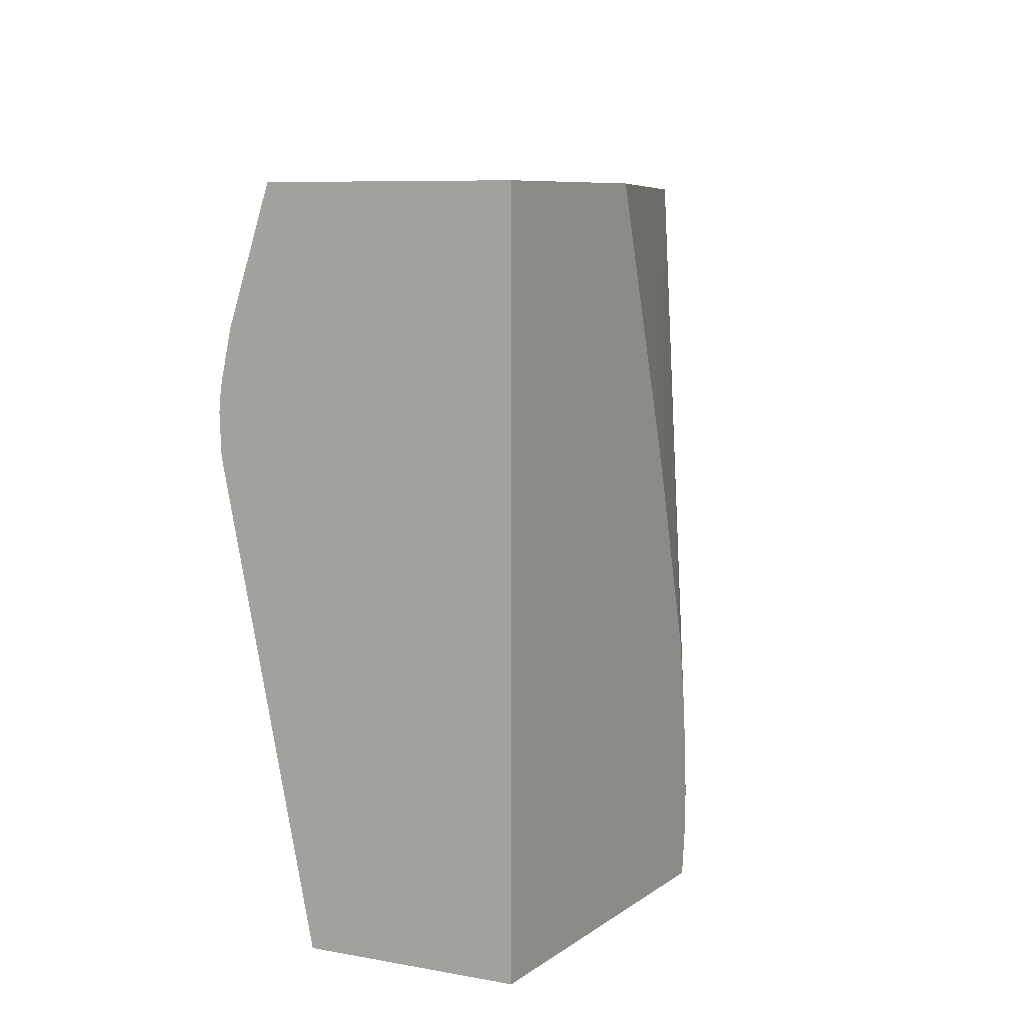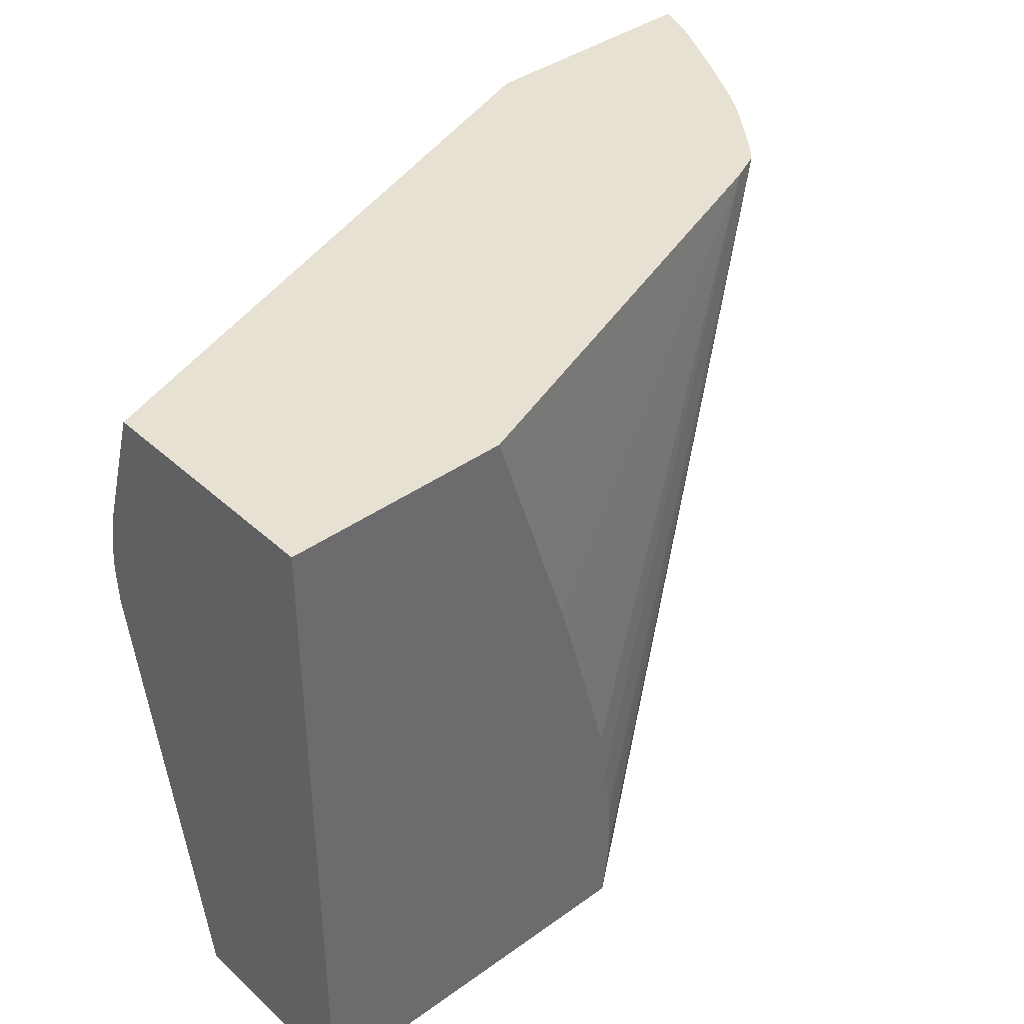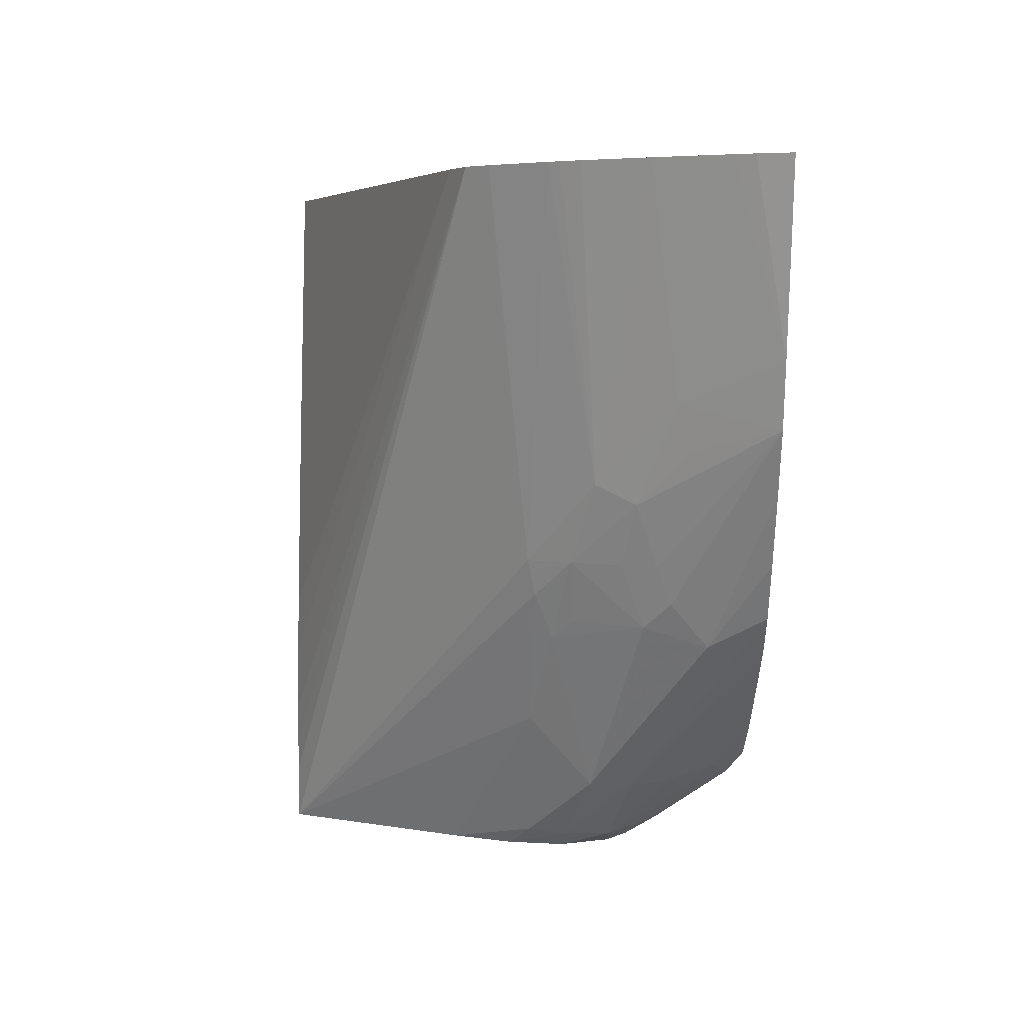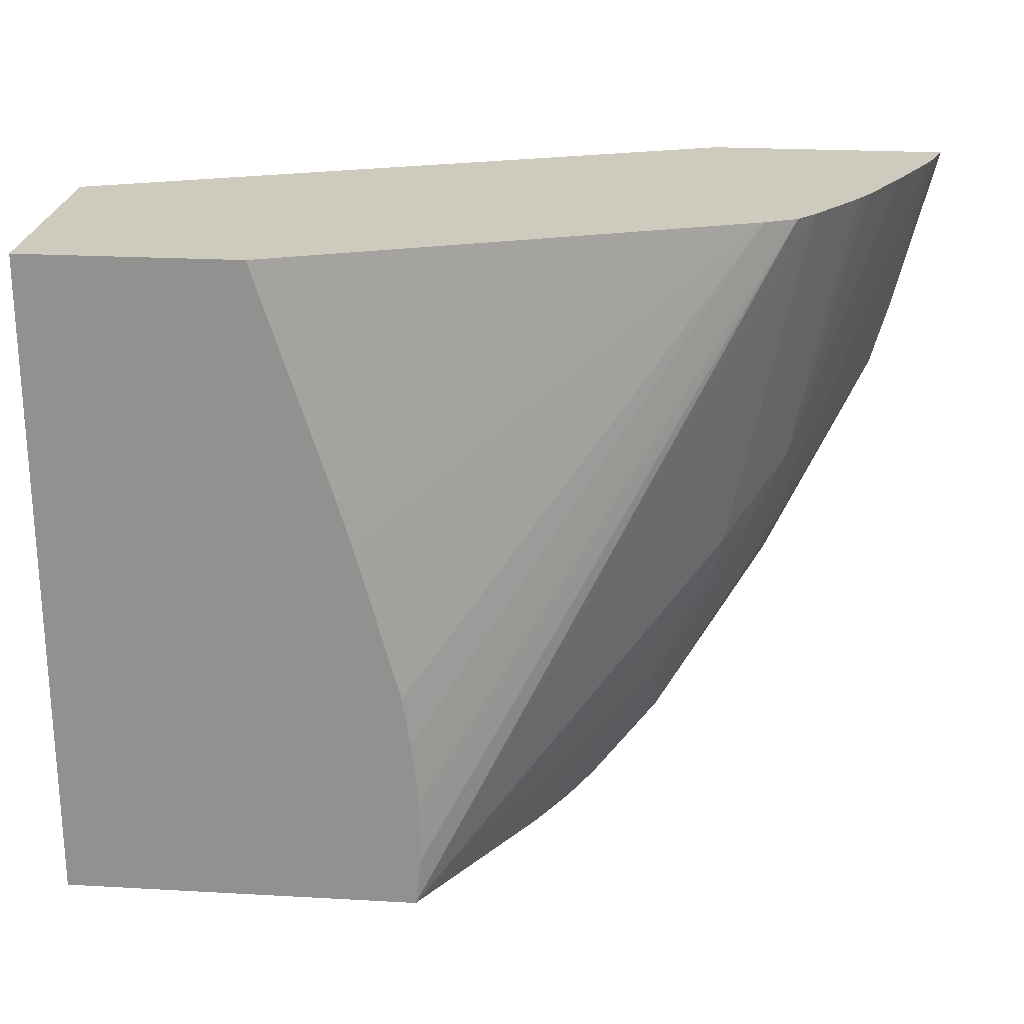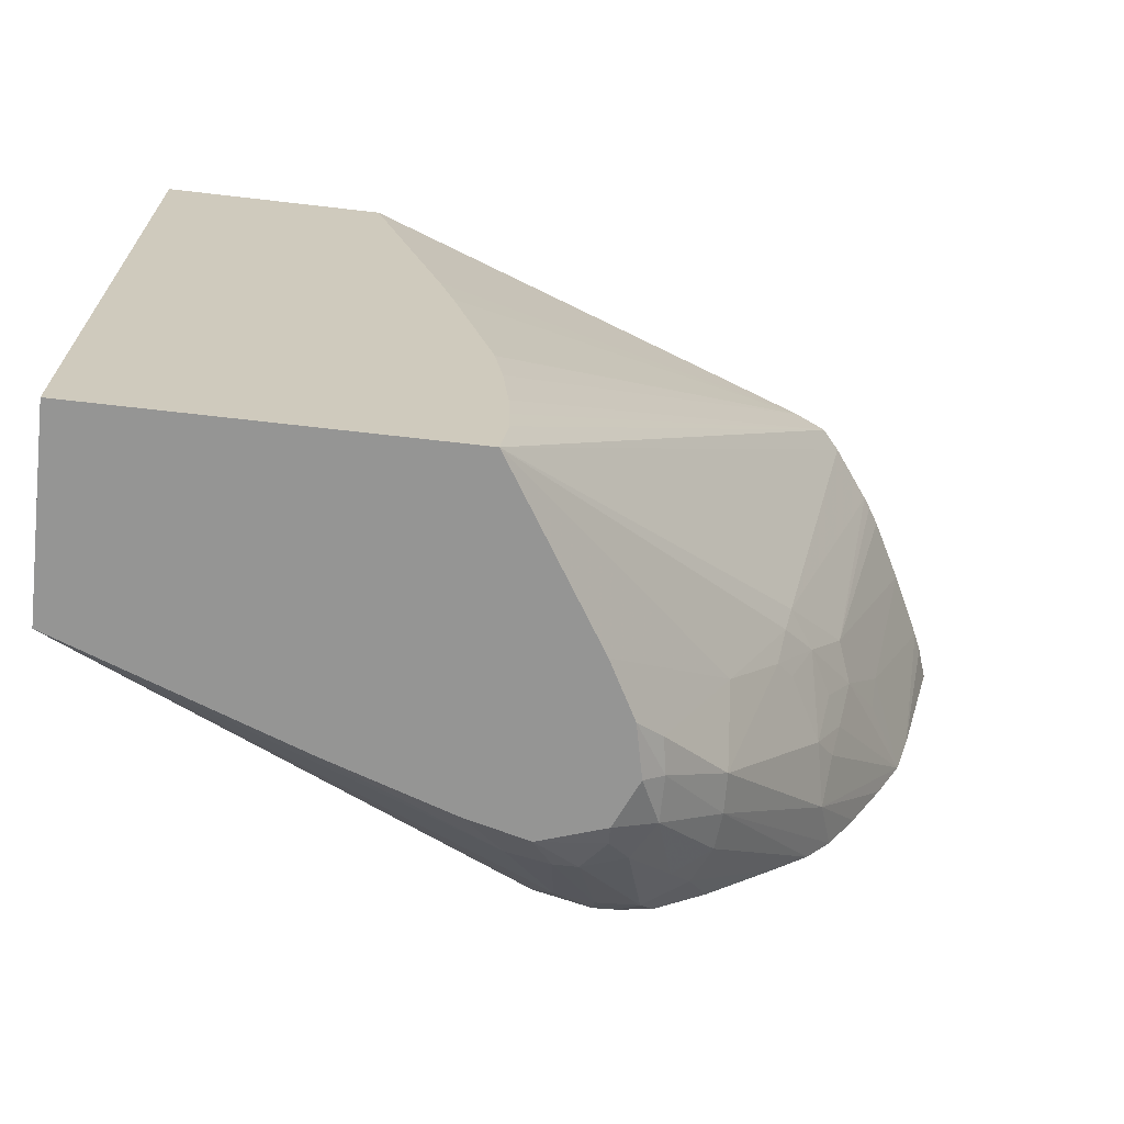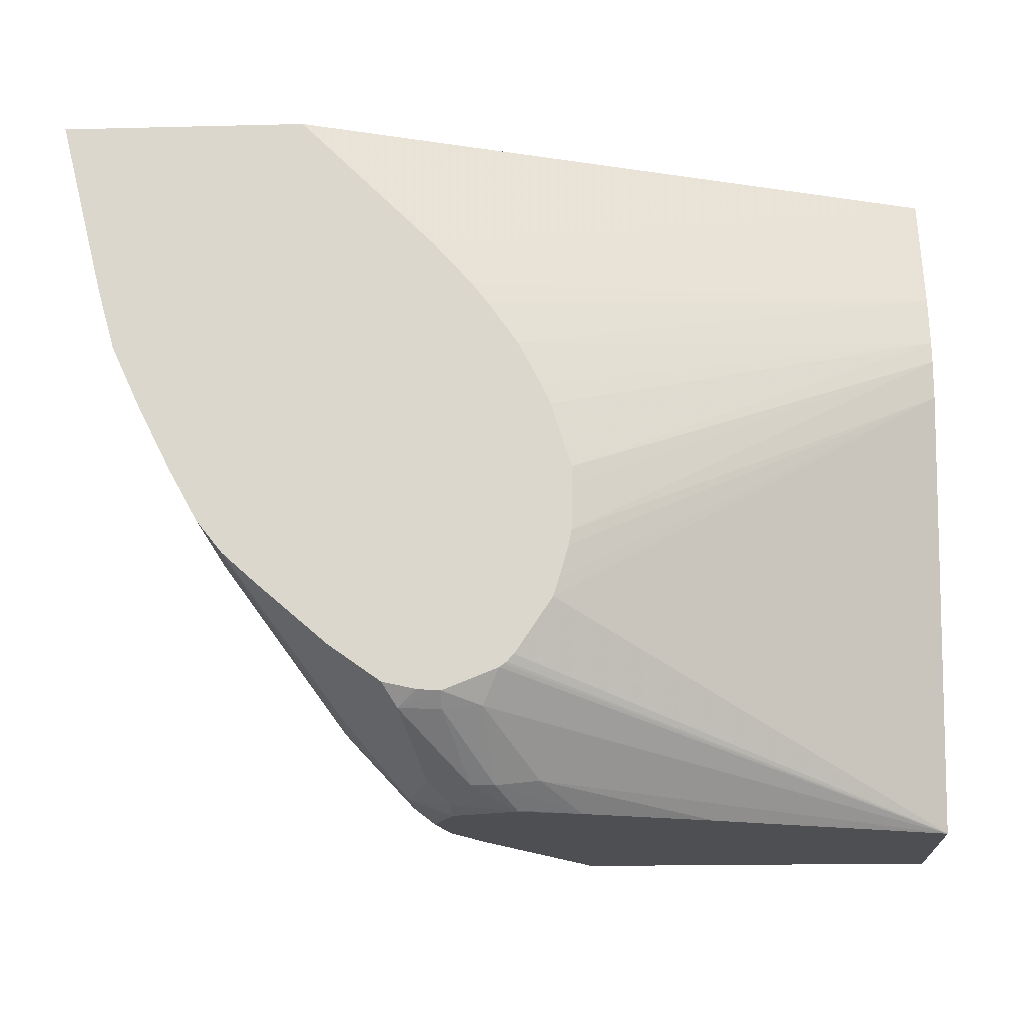
<metadata>
{"format":"obj","ext":"obj","renderer":"f3d","projection":"perspective","resolution":1024,"background":"white","views":[{"elev":7.7,"azim":117.9,"up":"+Z"},{"elev":39.6,"azim":138.4,"up":"+Z"},{"elev":4.4,"azim":-91.0,"up":"+Z"},{"elev":23.2,"azim":-174.6,"up":"+Z"},{"elev":-67.4,"azim":173.4,"up":"+Z"},{"elev":-17.6,"azim":2.8,"up":"+Z"}]}
</metadata>
<code>
v 0.004333 -0.004892 -0.02435
v 0.003686 -0.006354 -0.02386
v 0.003699 -0.004928 -0.02387
v 0.004698 -0.003246 -0.02435
v 0.004989 -0.006376 -0.02435
v 0.004954 -0.006967 -0.02413
v 0.004315 -0.007667 -0.02354
v 0.00298 -0.008798 -0.02219
v 0.001861 -0.00809 -0.0218
v 0.00177 -0.0069 -0.02193
v 0.003875 -0.00386 -0.02374
v 0.001813 -0.005675 -0.0219
v 0.005636 -0.001513 -0.02435
v 0.006957 -0.007025 -0.02435
v 0.005628 -0.007988 -0.02374
v 0.003651 -0.01006 -0.02187
v 0.002335 -0.009405 -0.02141
v -0.0005422 -0.01053 -0.01818
v -0.001528 -0.01053 -0.01728
v -0.001733 -0.008871 -0.01719
v -0.002309 -0.01053 -0.0163
v 0.001882 -0.003816 -0.01987
v -0.001397 -0.007037 -0.01665
v 0.000241 -0.004442 -0.01714
v 0.008987 0.003832 -0.02435
v 0.00696 -0.007063 -0.02433
v 0.006345 -0.007988 -0.02374
v 0.00887 -0.00653 -0.02435
v 0.00493 -0.0101 -0.02191
v 0.00493 -0.01053 -0.02147
v 0.004243 -0.01053 -0.02142
v 0.003217 -0.01053 -0.02119
v 0.001648 -0.01053 -0.02007
v 0.001533 -0.01053 -0.01998
v -0.002008 -0.007785 -0.01591
v -0.003209 -0.01053 -0.01468
v -0.004259 -0.01053 -0.0126
v -0.005095 -0.01053 -0.01078
v -2.54e-05 -0.003916 -0.01583
v -0.002271 -0.007348 -0.01479
v -0.001797 -0.006362 -0.01479
v -0.001059 -0.004928 -0.01479
v -0.0003291 -0.005031 -0.0166
v 0.008774 0.003832 -0.02273
v 0.02022 0.003832 -0.02435
v -0.0002465 -0.003696 -0.01479
v -0.002647 -0.002532 -0.003418
v -0.002082 -0.001885 -0.003418
v 0.006097 -0.009975 -0.02181
v 0.007658 -0.007828 -0.02359
v 0.01281 -0.005166 -0.02435
v 0.006598 -0.01053 -0.02081
v -0.005636 -0.01053 -0.008872
v -0.004008 -0.007788 -0.01009
v -0.003811 -0.008173 -0.0114
v -0.002671 -0.006728 -0.01298
v -0.002245 -0.005568 -0.01243
v 0.00879 0.003832 -0.02178
v 0.02022 0.003832 -0.003418
v 0.02022 -0.002375 -0.02435
v -0.003846 -0.004163 -0.003418
v -0.001096 -0.001442 -0.003418
v 0.009033 0.003832 -0.01873
v 0.00883 0.003832 -0.0207
v 0.006731 -0.01053 -0.02071
v -0.006995 -0.01053 -0.003418
v -0.006662 -0.009549 -0.003418
v -0.006409 -0.008972 -0.003418
v -0.005396 -0.006907 -0.003418
v -0.004395 -0.005028 -0.003418
v -0.004056 -0.004478 -0.003418
v 0.02022 -0.003505 -0.003418
v 0.01343 0.003832 -0.003418
v 0.02022 -0.005143 -0.01084
v 0.008154 -0.01053 -0.01873
v 0.007024 -0.01053 -0.02042
v 0.006808 -0.01053 -0.02065
v 0.0111 0.003832 -0.01065
v 0.01064 0.003832 -0.01218
v 0.009288 0.003832 -0.01711
v 0.0004542 -0.01053 -0.003418
v 0.004592 -0.01053 -0.007577
v 0.02022 -0.004785 -0.007329
v 0.02022 -0.005193 -0.009629
v 0.008697 -0.01053 -0.01673
v 0.008609 -0.01053 -0.01719
v 0.008319 -0.01053 -0.01821
v 0.005748 -0.01053 -0.008899
v 0.02022 -0.005129 -0.00895
v 0.006097 -0.01053 -0.009356
v 0.006193 -0.01053 -0.009483
v 0.007139 -0.01053 -0.01085
v 0.008721 -0.01053 -0.01479
v 0.008721 -0.01053 -0.01535
v 0.007306 -0.01053 -0.01117
v 0.007826 -0.01053 -0.01218
v 0.008111 -0.01053 -0.01282
f 45 72 83
f 45 59 72
f 44 48 58
f 47 67 66
f 42 56 57
f 41 56 42
f 40 56 41
f 39 42 46
f 42 57 46
f 45 83 89
f 46 61 47
f 45 84 74
f 45 74 60
f 46 57 61
f 47 61 71
f 47 71 70
f 47 70 69
f 47 69 68
f 38 56 40
f 47 68 67
f 45 89 84
f 38 55 56
f 25 46 47
f 38 53 54
f 25 58 64
f 47 66 81
f 25 64 63
f 25 63 80
f 25 80 79
f 25 79 78
f 25 78 73
f 25 73 59
f 25 59 45
f 38 54 55
f 25 39 46
f 25 48 44
f 26 28 27
f 27 49 29
f 27 28 50
f 27 50 49
f 28 51 50
f 29 49 30
f 30 49 52
f 35 38 40
f 25 47 48
f 47 81 72
f 72 81 82
f 47 59 73
f 62 79 80
f 62 80 63
f 72 82 83
f 74 84 85
f 74 85 86
f 74 86 87
f 74 87 75
f 82 88 83
f 83 88 90
f 62 78 79
f 83 90 91
f 83 92 89
f 84 89 93
f 84 93 94
f 84 94 85
f 89 92 95
f 89 95 96
f 89 96 97
f 89 97 93
f 25 44 58
f 83 91 92
f 62 73 78
f 60 77 65
f 60 76 77
f 47 73 62
f 47 62 48
f 48 62 63
f 48 63 64
f 48 64 58
f 49 50 60
f 49 60 52
f 50 51 60
f 52 60 65
f 53 66 67
f 53 67 68
f 53 68 54
f 54 57 56
f 54 56 55
f 54 68 69
f 54 69 57
f 57 69 70
f 57 70 71
f 57 71 61
f 60 74 75
f 60 75 76
f 47 72 59
f 24 42 39
f 5 14 6
f 23 43 24
f 7 15 16
f 8 17 9
f 8 16 17
f 9 18 19
f 9 19 10
f 9 17 18
f 10 20 12
f 10 19 21
f 10 21 20
f 6 15 7
f 11 12 22
f 12 20 23
f 12 23 24
f 12 24 22
f 13 22 25
f 14 26 27
f 14 27 15
f 14 28 26
f 15 27 29
f 15 29 16
f 11 22 13
f 16 29 30
f 6 14 15
f 3 12 11
f 24 43 42
f 1 2 3
f 1 3 4
f 1 4 13
f 1 13 25
f 1 25 45
f 1 45 60
f 1 60 51
f 1 51 28
f 4 11 13
f 1 28 14
f 1 5 2
f 2 5 6
f 2 6 7
f 2 7 8
f 2 8 9
f 2 9 10
f 2 10 3
f 3 11 4
f 3 10 12
f 1 14 5
f 16 30 31
f 7 16 8
f 16 32 33
f 18 88 82
f 18 82 81
f 18 81 66
f 18 66 53
f 18 53 38
f 18 38 37
f 18 37 36
f 18 36 21
f 18 21 19
f 18 90 88
f 20 35 23
f 20 36 37
f 20 37 38
f 20 38 35
f 22 24 39
f 22 39 25
f 23 35 40
f 23 40 41
f 16 31 32
f 23 42 43
f 20 21 36
f 18 91 90
f 23 41 42
f 17 33 34
f 16 33 17
f 17 34 18
f 18 34 33
f 18 33 32
f 18 32 31
f 18 31 30
f 18 92 91
f 18 52 65
f 18 65 77
f 18 77 76
f 18 30 52
f 18 75 87
f 18 87 86
f 18 86 85
f 18 85 94
f 18 94 93
f 18 93 97
f 18 97 96
f 18 96 95
f 18 76 75
f 18 95 92

</code>
